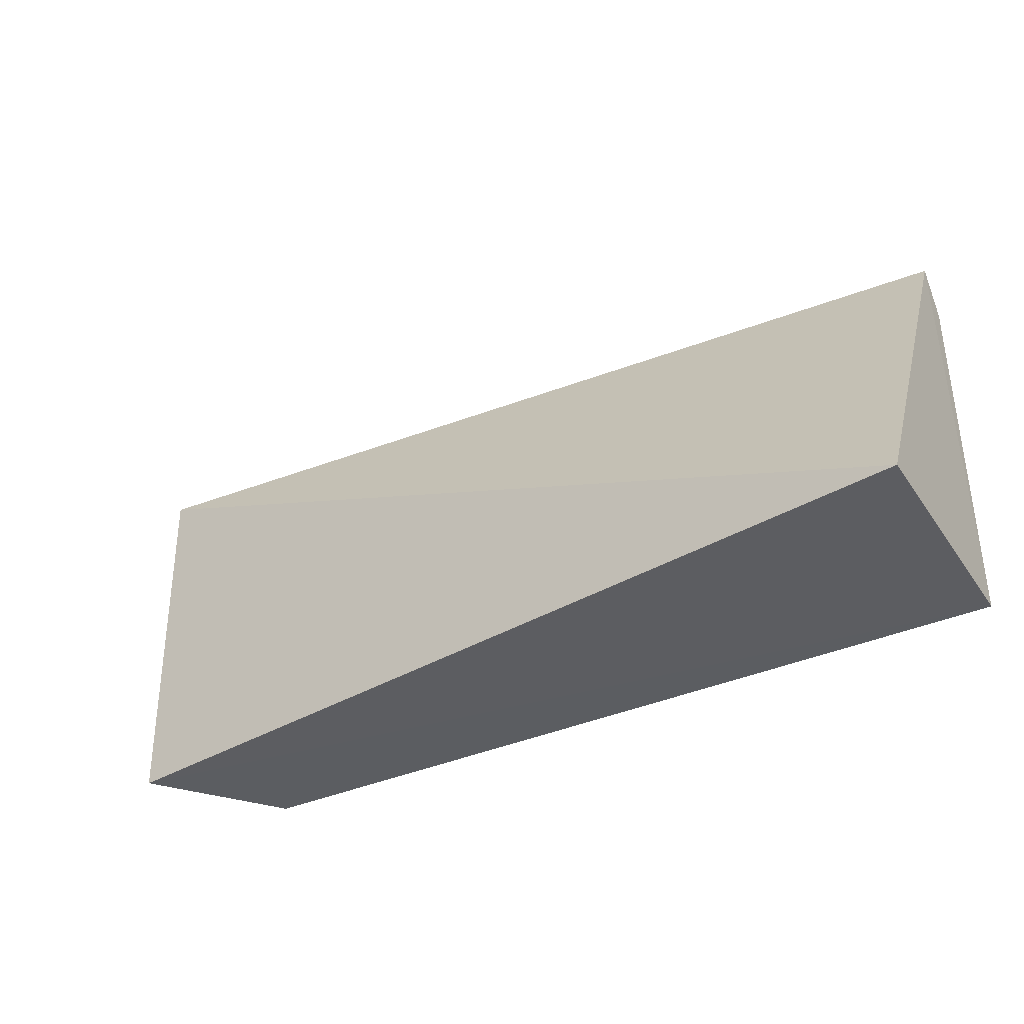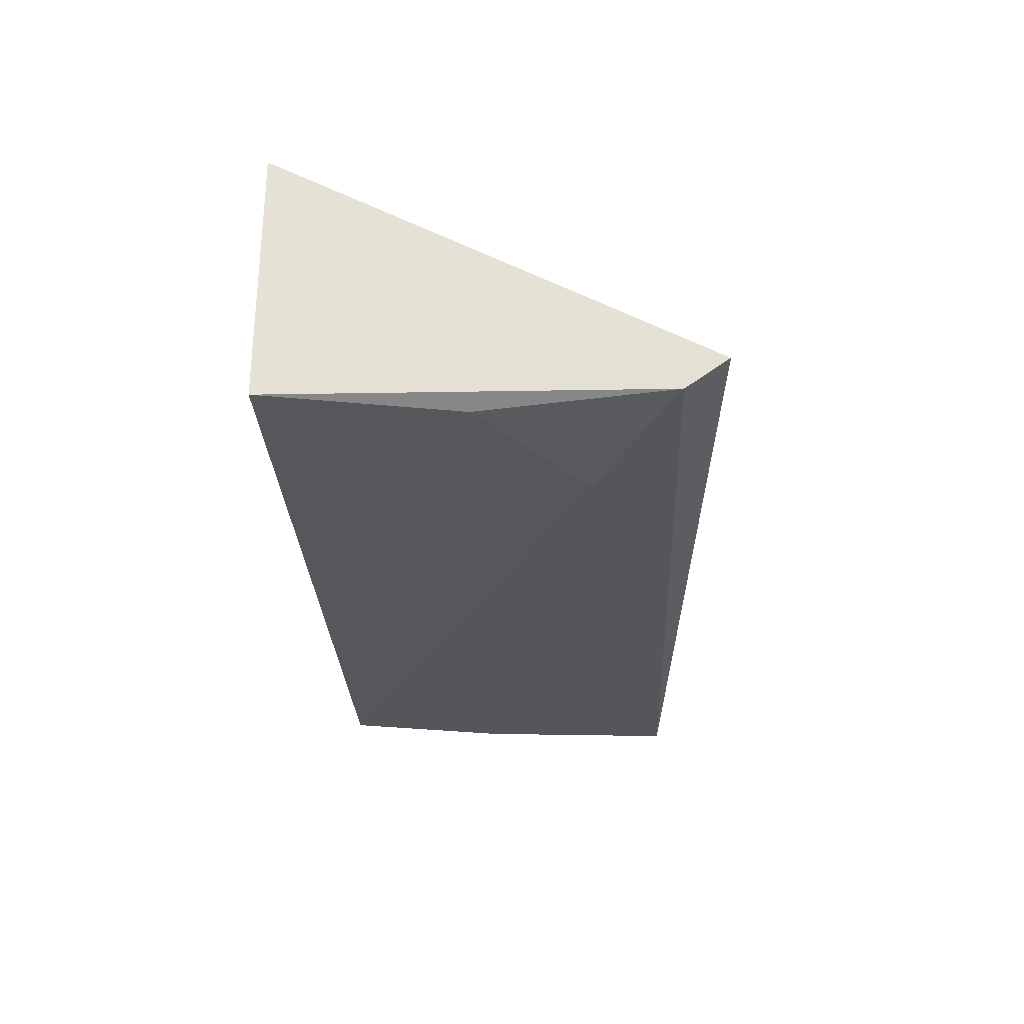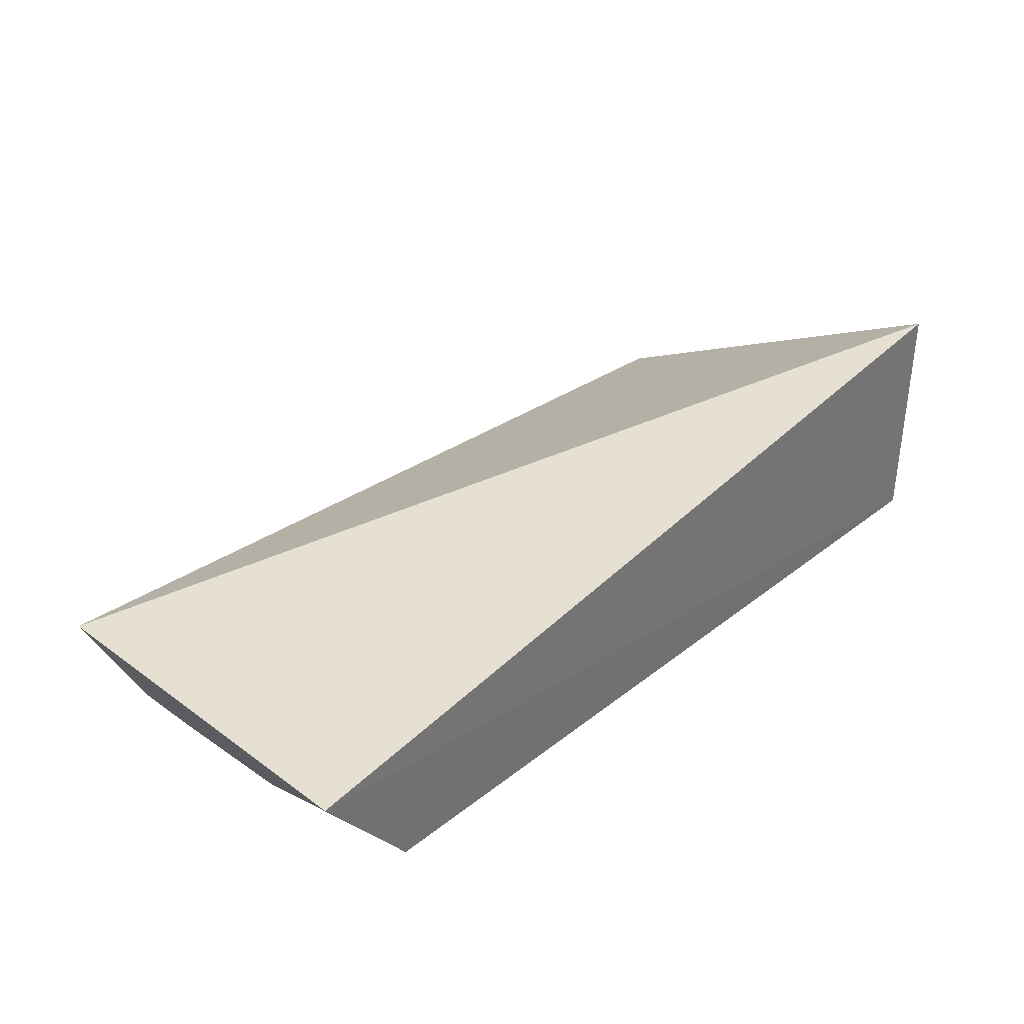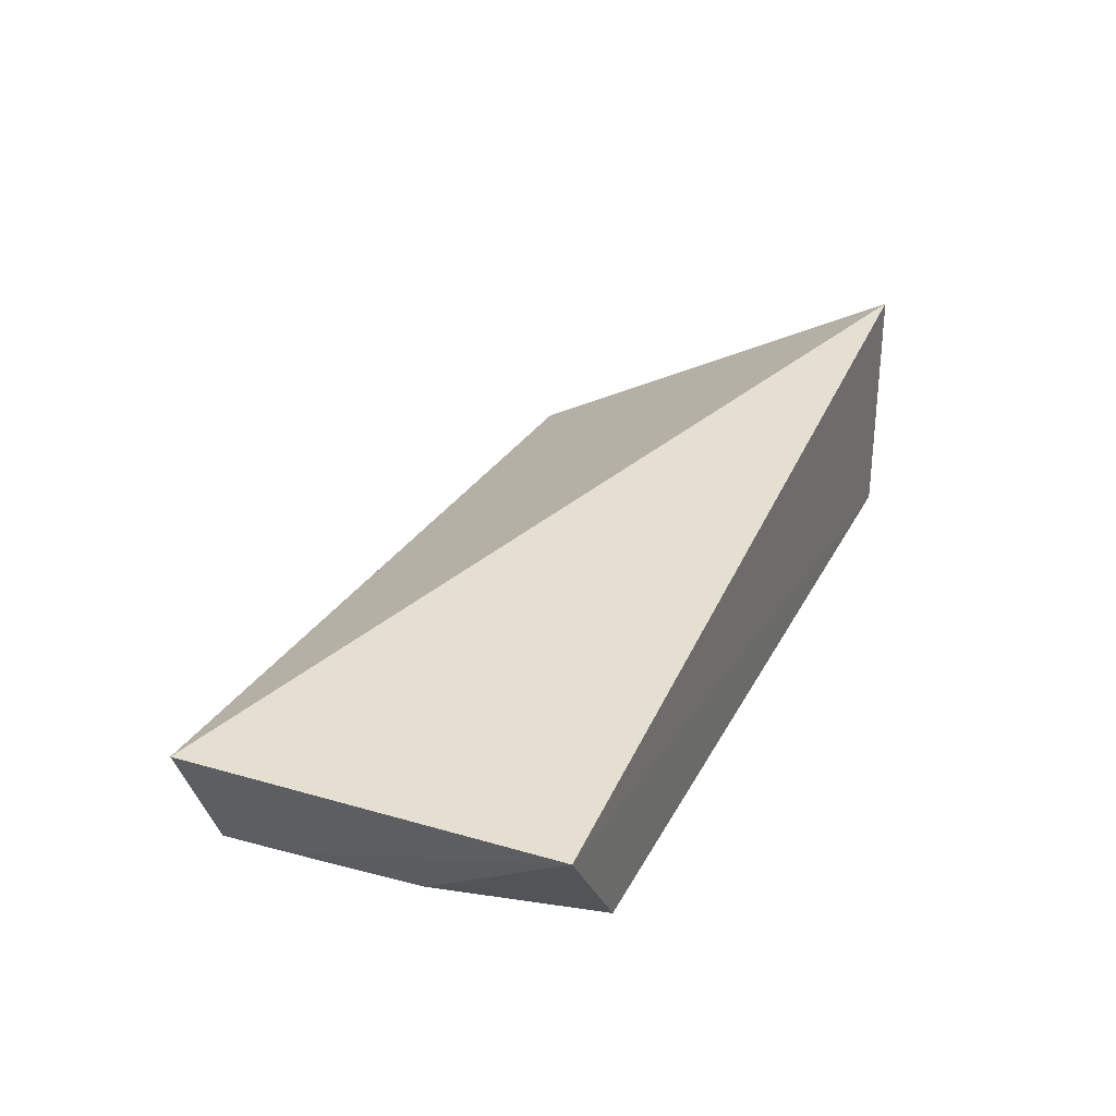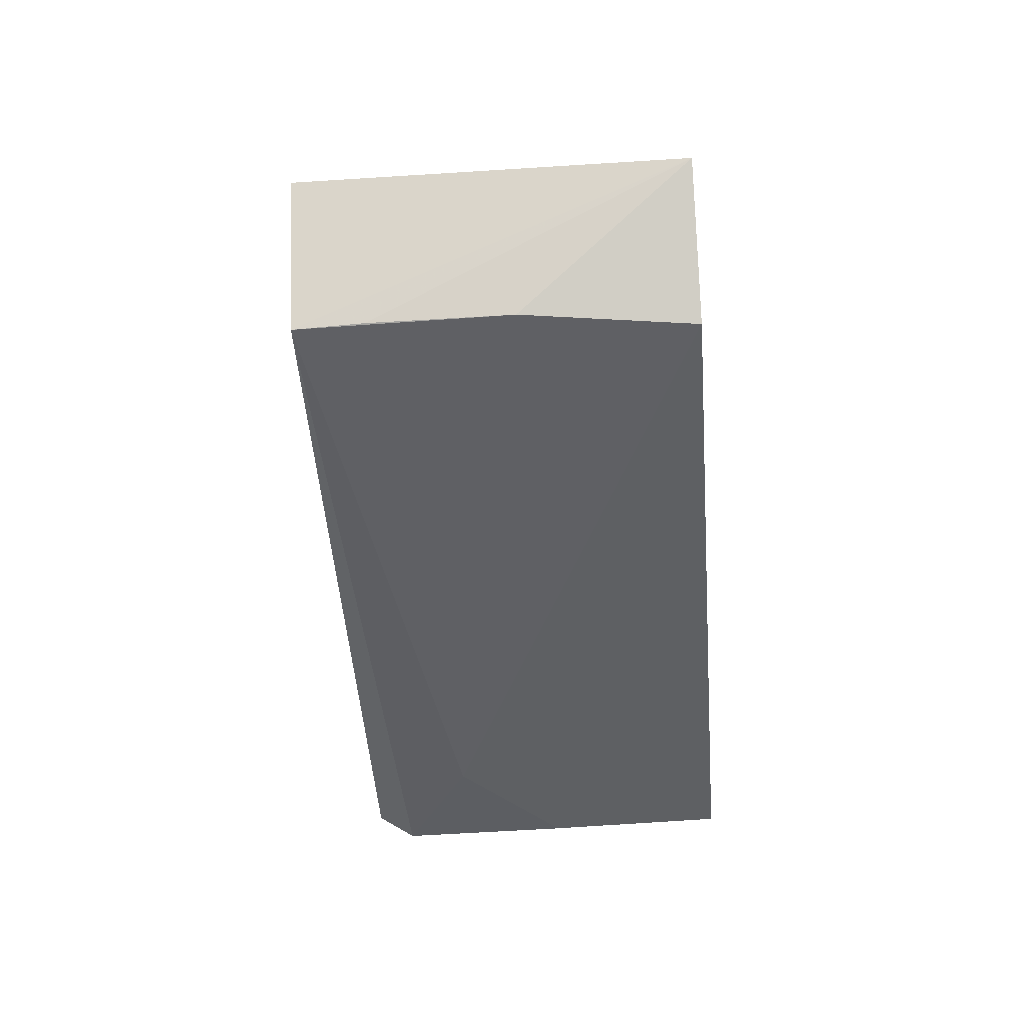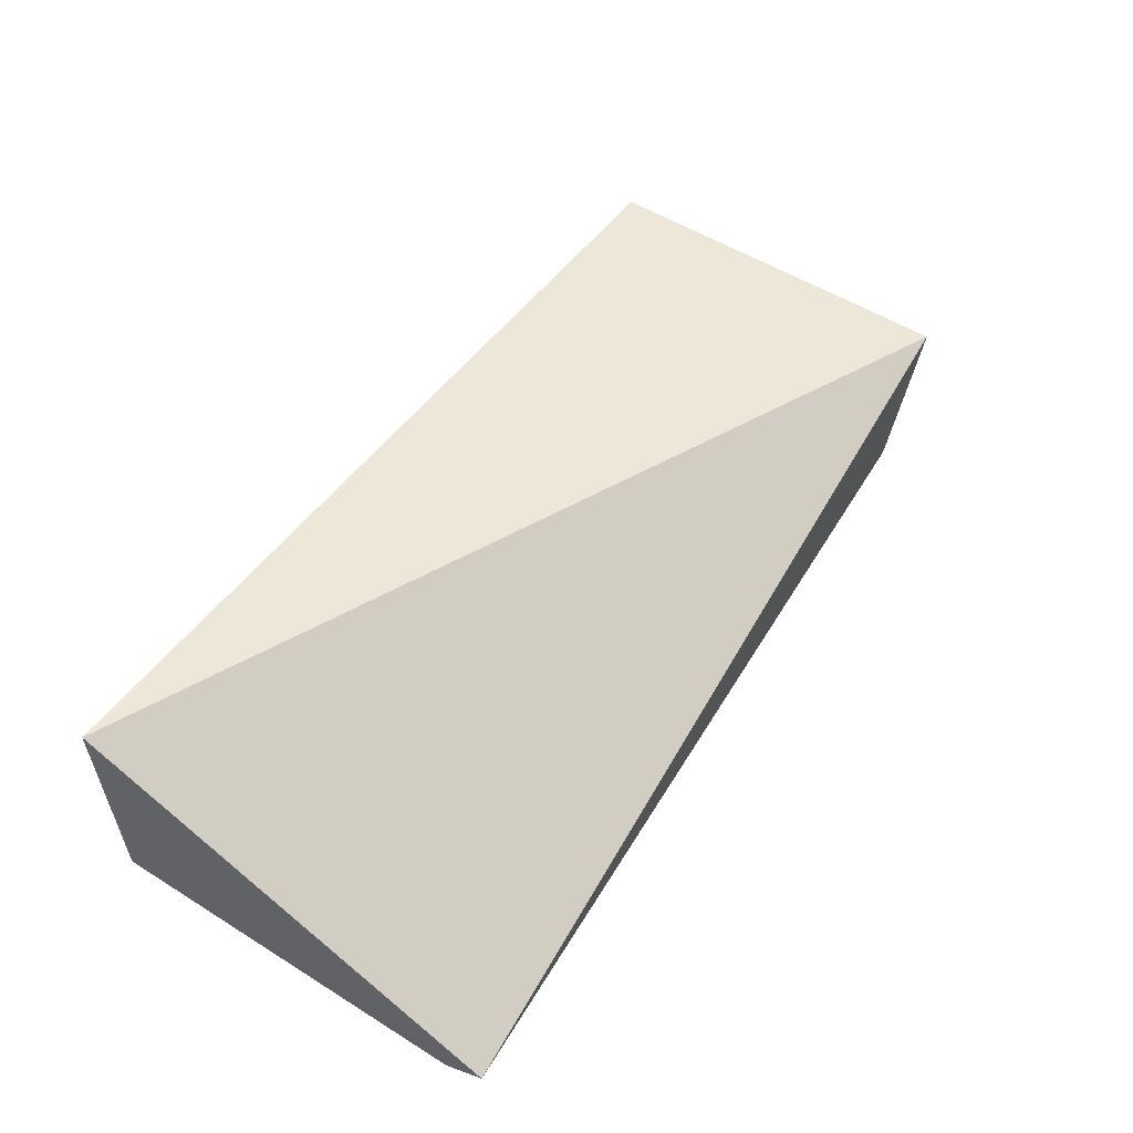
<metadata>
{"format":"obj","ext":"obj","renderer":"f3d","projection":"perspective","resolution":1024,"background":"white","views":[{"elev":-36.6,"azim":-150.0,"up":"+Z"},{"elev":-27.0,"azim":-87.5,"up":"+Y"},{"elev":36.2,"azim":134.4,"up":"+Y"},{"elev":30.7,"azim":113.4,"up":"+Y"},{"elev":-42.9,"azim":95.2,"up":"+Y"},{"elev":56.0,"azim":-56.8,"up":"+Y"}]}
</metadata>
<code>
v 0.1774 0.002212 0.2162
v 0.1669 -0.01936 0.2163
v 0.1765 0.002127 0.1559
v 0.03002 0.02199 0.1563
v 0.03 -0.01391 0.223
v 0.03002 -0.01808 0.1561
v 0.1615 -0.01804 0.1561
v 0.05366 -0.02114 0.2034
v 0.1662 -0.01861 0.1831
v 0.03009 -0.01864 0.2163
v 0.03255 -0.02016 0.1867
v 0.1669 -0.01898 0.2053
f 1 2 3
f 1 3 4
f 5 2 1
f 5 1 4
f 6 5 4
f 6 4 3
f 7 6 3
f 9 7 3
f 9 8 7
f 9 2 8
f 10 8 2
f 10 2 5
f 10 5 6
f 11 6 7
f 11 7 8
f 11 10 6
f 11 8 10
f 12 9 3
f 12 3 2
f 12 2 9

</code>
